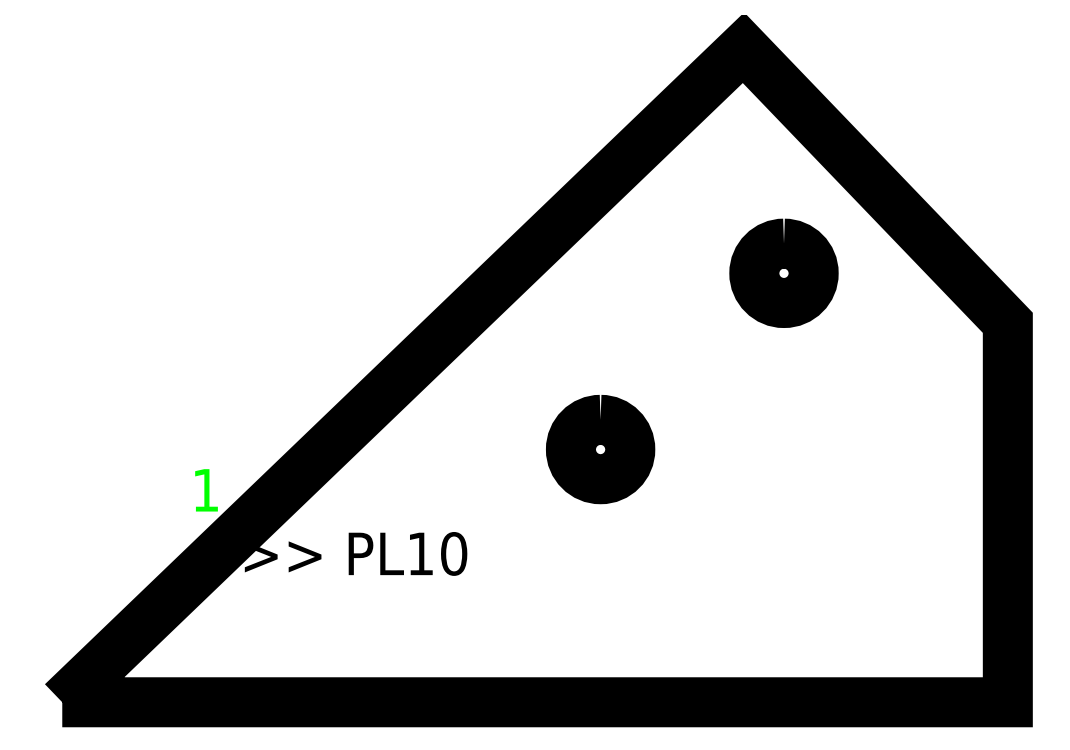
<metadata>
{"format":"dxf","ext":"dxf","renderer":"ezdxf+matplotlib","layout":"modelspace","background":"white","min_lineweight":24,"dpi":150}
</metadata>
<code>
0
SECTION
2
ENTITIES
0
TEXT
8
SCRIBE
10
30
20
45
30
0
40
10
1
1
0
TEXT
8
TEXT
10
30
20
30
30
0
40
10
1
4 >> PL10
0
POLYLINE
8
CUT
66
1
10
0
20
0
30
0
70
1
0
VERTEX
8
CUT
10
0
20
0
30
0
42
0
0
VERTEX
8
CUT
10
160.7
20
154.4
30
0
42
0
0
VERTEX
8
CUT
10
223.1
20
89.53
30
0
42
0
0
VERTEX
8
CUT
10
223.1
20
0
30
0
42
0
0
SEQEND
0
POLYLINE
8
HOLE
66
1
10
0
20
0
30
0
70
1
0
VERTEX
8
HOLE
10
127
20
66.63
30
0
42
1
0
VERTEX
8
HOLE
10
127
20
52.63
30
0
42
1
0
SEQEND
0
POLYLINE
8
HOLE
66
1
10
0
20
0
30
0
70
1
0
VERTEX
8
HOLE
10
170.3
20
108.2
30
0
42
1
0
VERTEX
8
HOLE
10
170.3
20
94.2
30
0
42
1
0
SEQEND
0
ENDSEC
0
EOF

</code>
